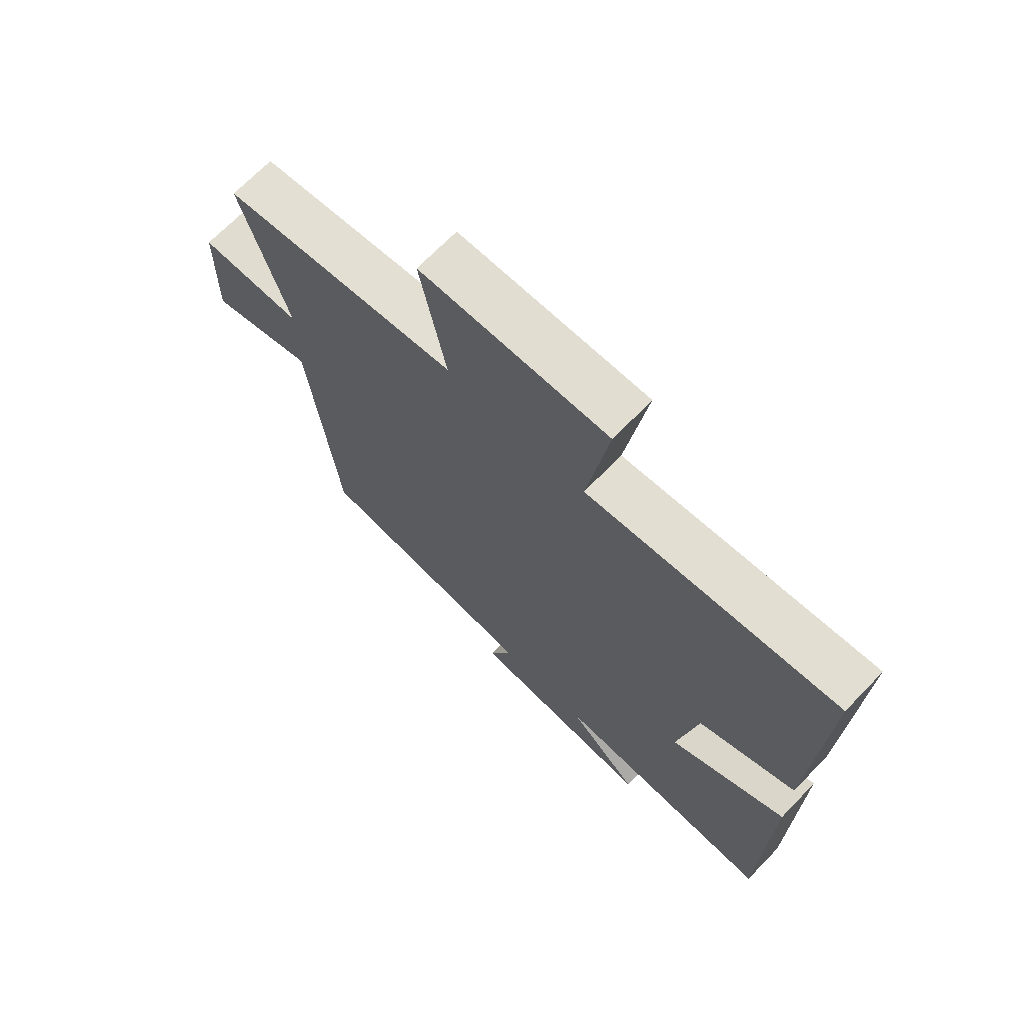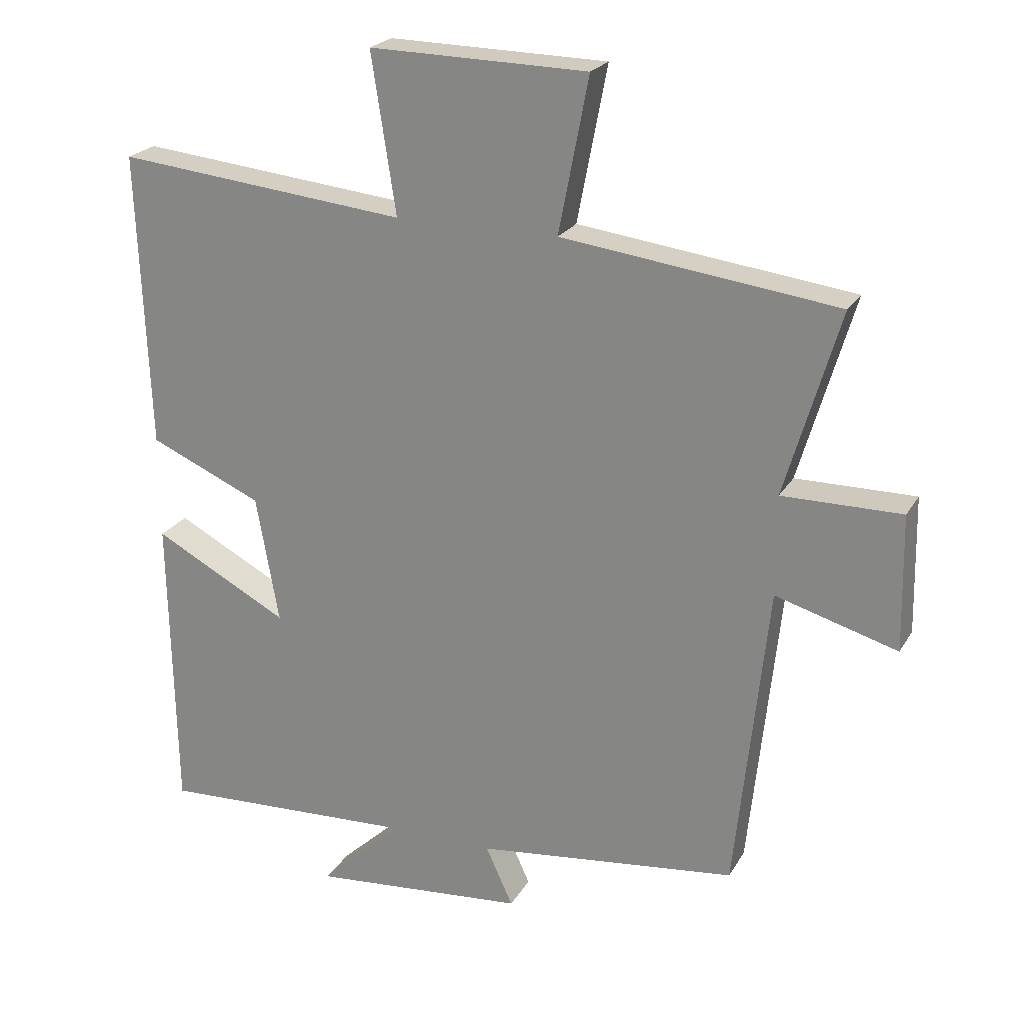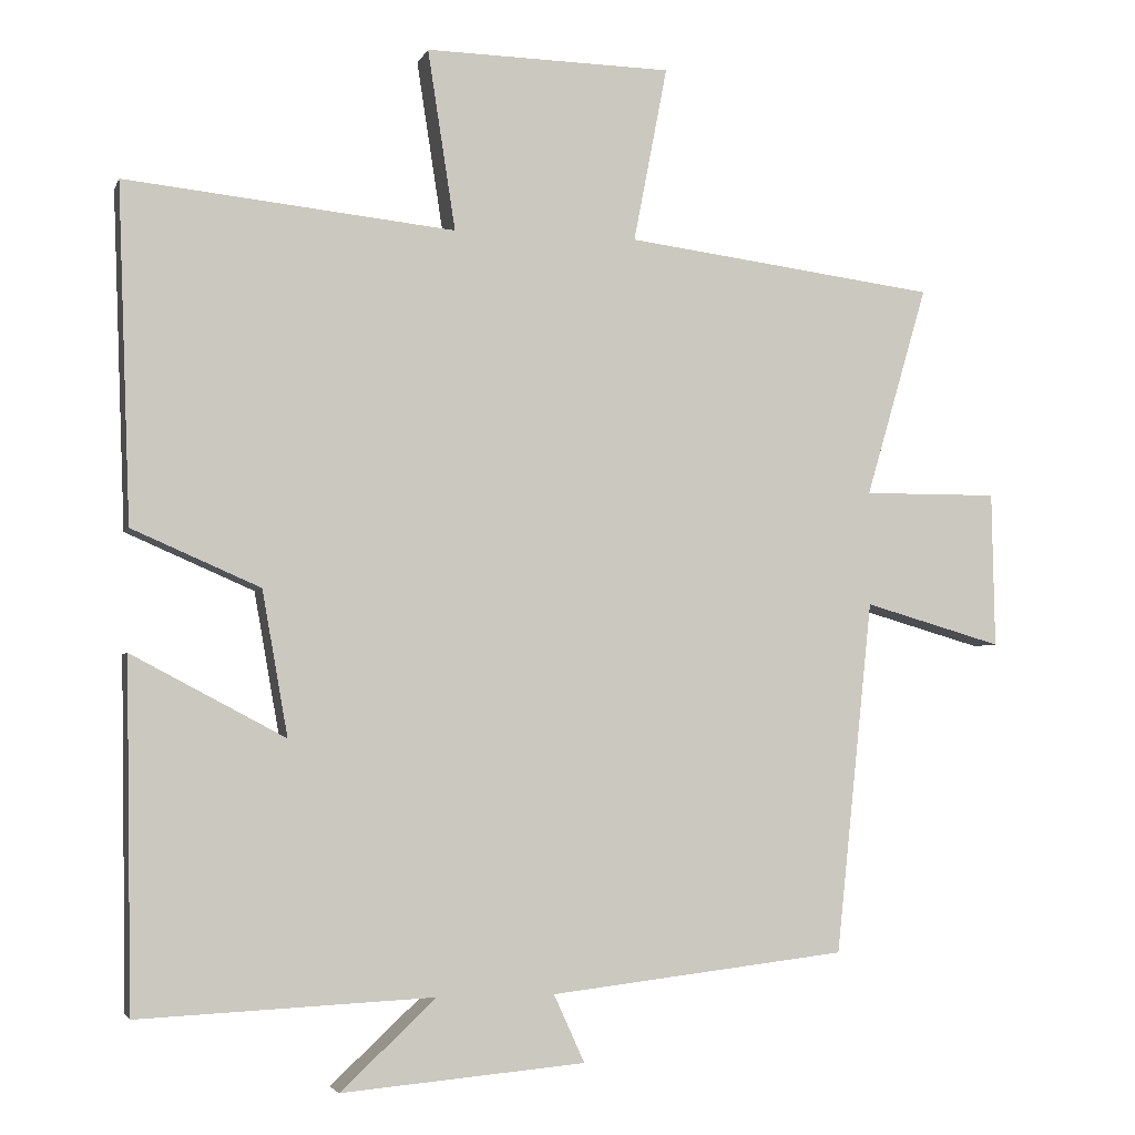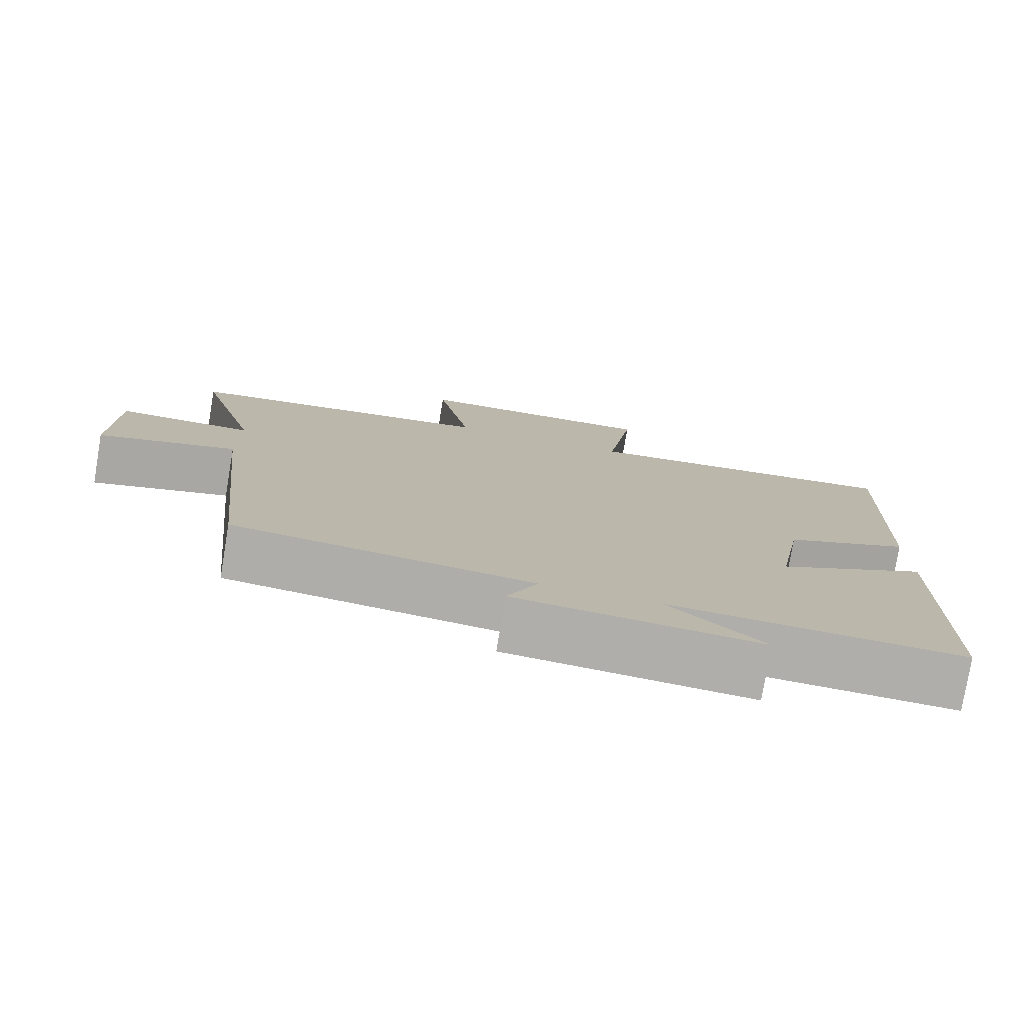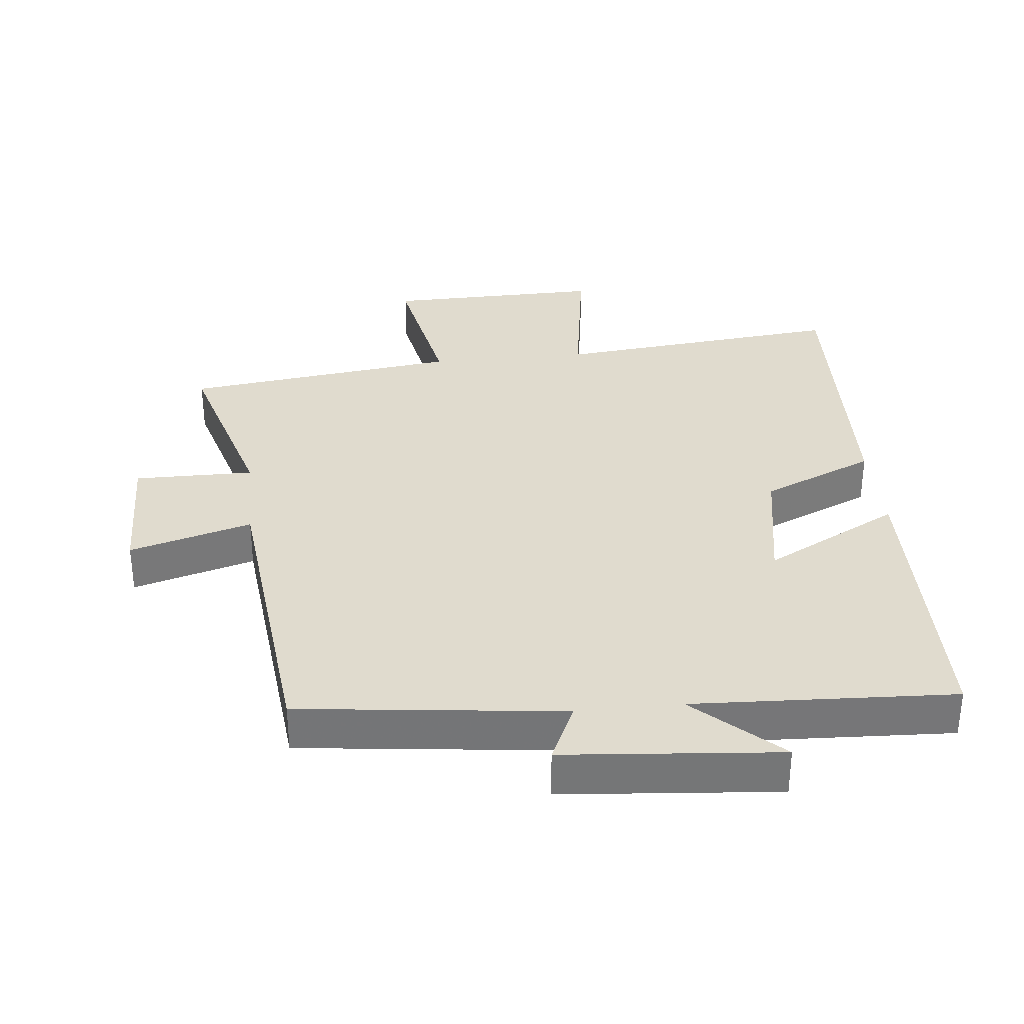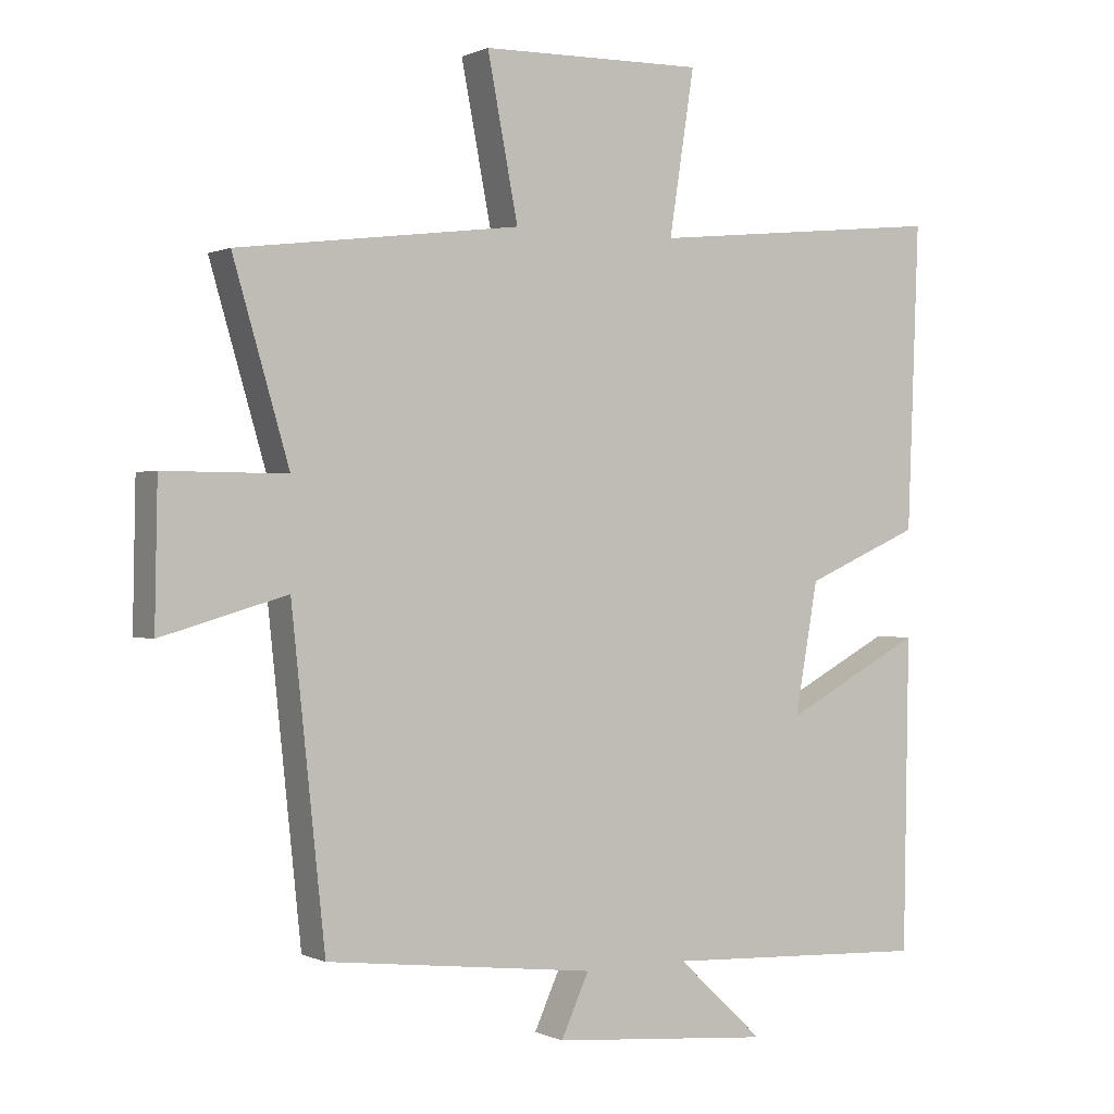
<metadata>
{"format":"obj","ext":"obj","renderer":"f3d","projection":"perspective","resolution":1024,"background":"white","views":[{"elev":69.3,"azim":-135.9,"up":"+Z"},{"elev":22.7,"azim":23.1,"up":"+Z"},{"elev":-3.7,"azim":-14.9,"up":"+Z"},{"elev":-77.8,"azim":170.5,"up":"+Z"},{"elev":33.4,"azim":174.1,"up":"+Y"},{"elev":0.3,"azim":148.4,"up":"+Z"}]}
</metadata>
<code>
v 0.451 0.07 -0.454
v 0.056 0.07 -0.5
v 0.097 0.07 -0.59
v -0.227 0.07 -0.618
v -0.1 0.07 -0.5
v -0.492 0.07 -0.518
v -0.5 0.07 -0.059
v -0.296 0.07 -0.167
v -0.33 0.07 0.025
v -0.5 0.07 0.099
v -0.517 0.07 0.545
v -0.079 0.07 0.5
v -0.116 0.07 0.739
v 0.212 0.07 0.733
v 0.167 0.07 0.5
v 0.582 0.07 0.447
v 0.5 0.07 0.167
v 0.68 0.07 0.168
v 0.684 0.07 -0.038
v 0.5 0.07 0.015
v 0.451 0 -0.454
v 0.056 0 -0.5
v 0.097 0 -0.59
v -0.227 0 -0.618
v -0.1 0 -0.5
v -0.492 0 -0.518
v -0.5 0 -0.059
v -0.296 0 -0.167
v -0.33 0 0.025
v -0.5 0 0.099
v -0.517 0 0.545
v -0.079 0 0.5
v -0.116 0 0.739
v 0.212 0 0.733
v 0.167 0 0.5
v 0.582 0 0.447
v 0.5 0 0.167
v 0.68 0 0.168
v 0.684 0 -0.038
v 0.5 0 0.015
f 17 18 19 20
f 17 20 1 2
f 15 16 17 2
f 12 13 14 15
f 12 15 2
f 9 10 11 12
f 8 9 12 2
f 5 6 7 8
f 5 8 2 3
f 3 4 5
f 40 39 38 37
f 22 21 40 37
f 22 37 36 35
f 35 34 33 32
f 22 35 32
f 32 31 30 29
f 22 32 29 28
f 28 27 26 25
f 23 22 28 25
f 25 24 23
f 1 21 22 2
f 2 22 23 3
f 3 23 24 4
f 4 24 25 5
f 5 25 26 6
f 6 26 27 7
f 7 27 28 8
f 8 28 29 9
f 9 29 30 10
f 10 30 31 11
f 11 31 32 12
f 12 32 33 13
f 13 33 34 14
f 14 34 35 15
f 15 35 36 16
f 16 36 37 17
f 17 37 38 18
f 18 38 39 19
f 19 39 40 20
f 20 40 21 1

</code>
